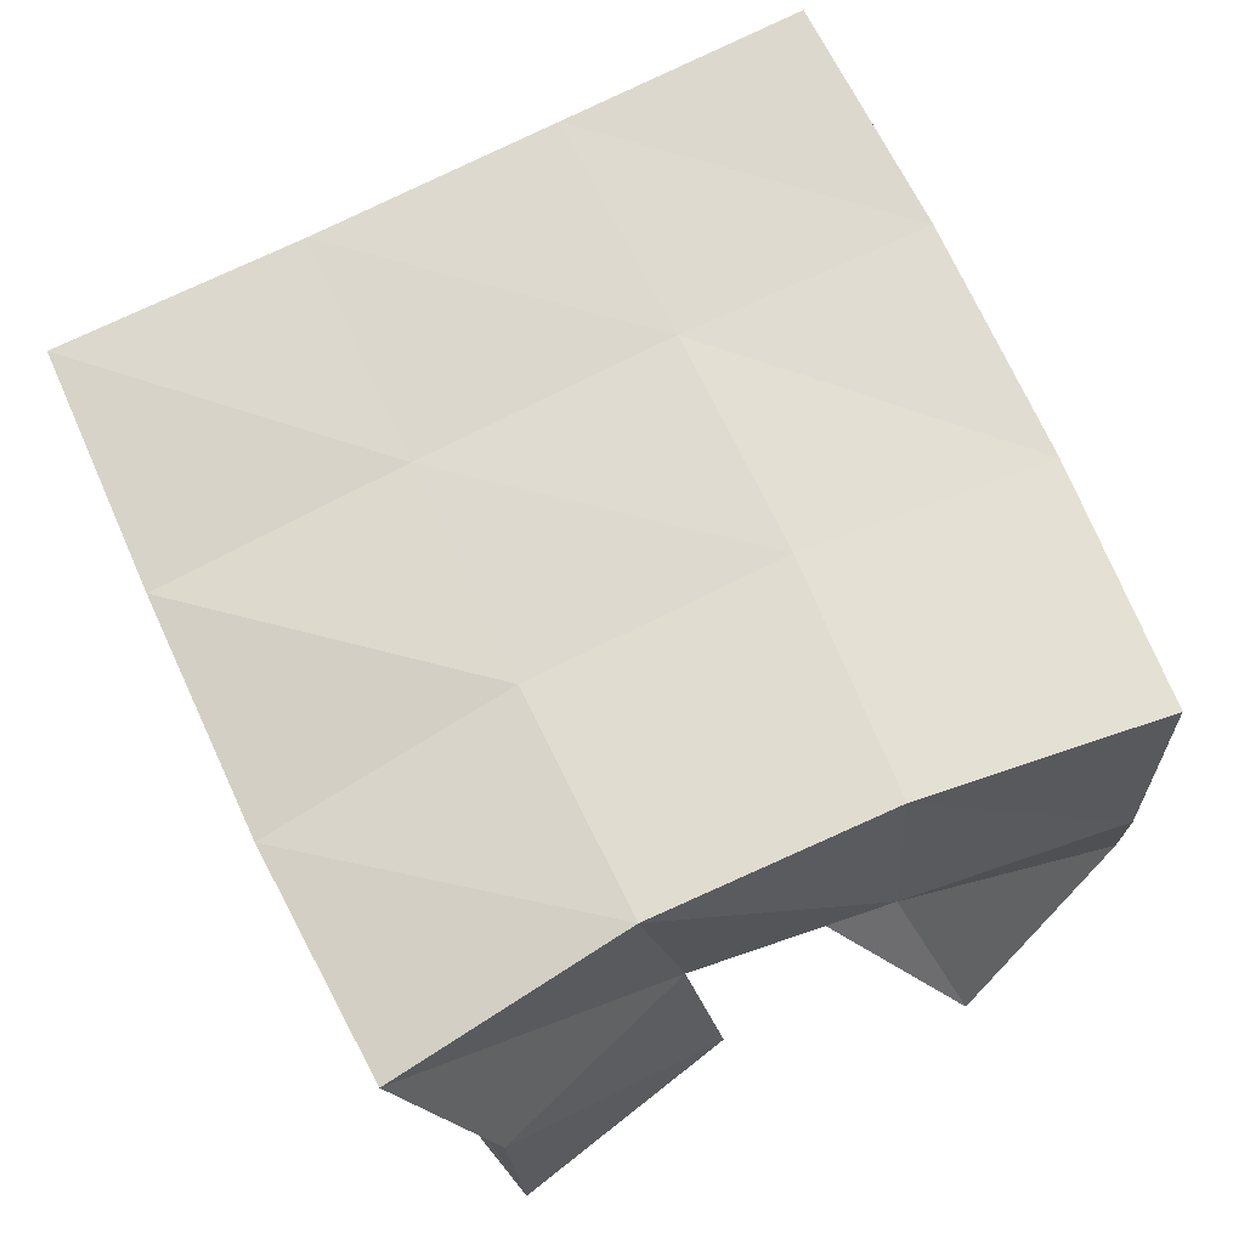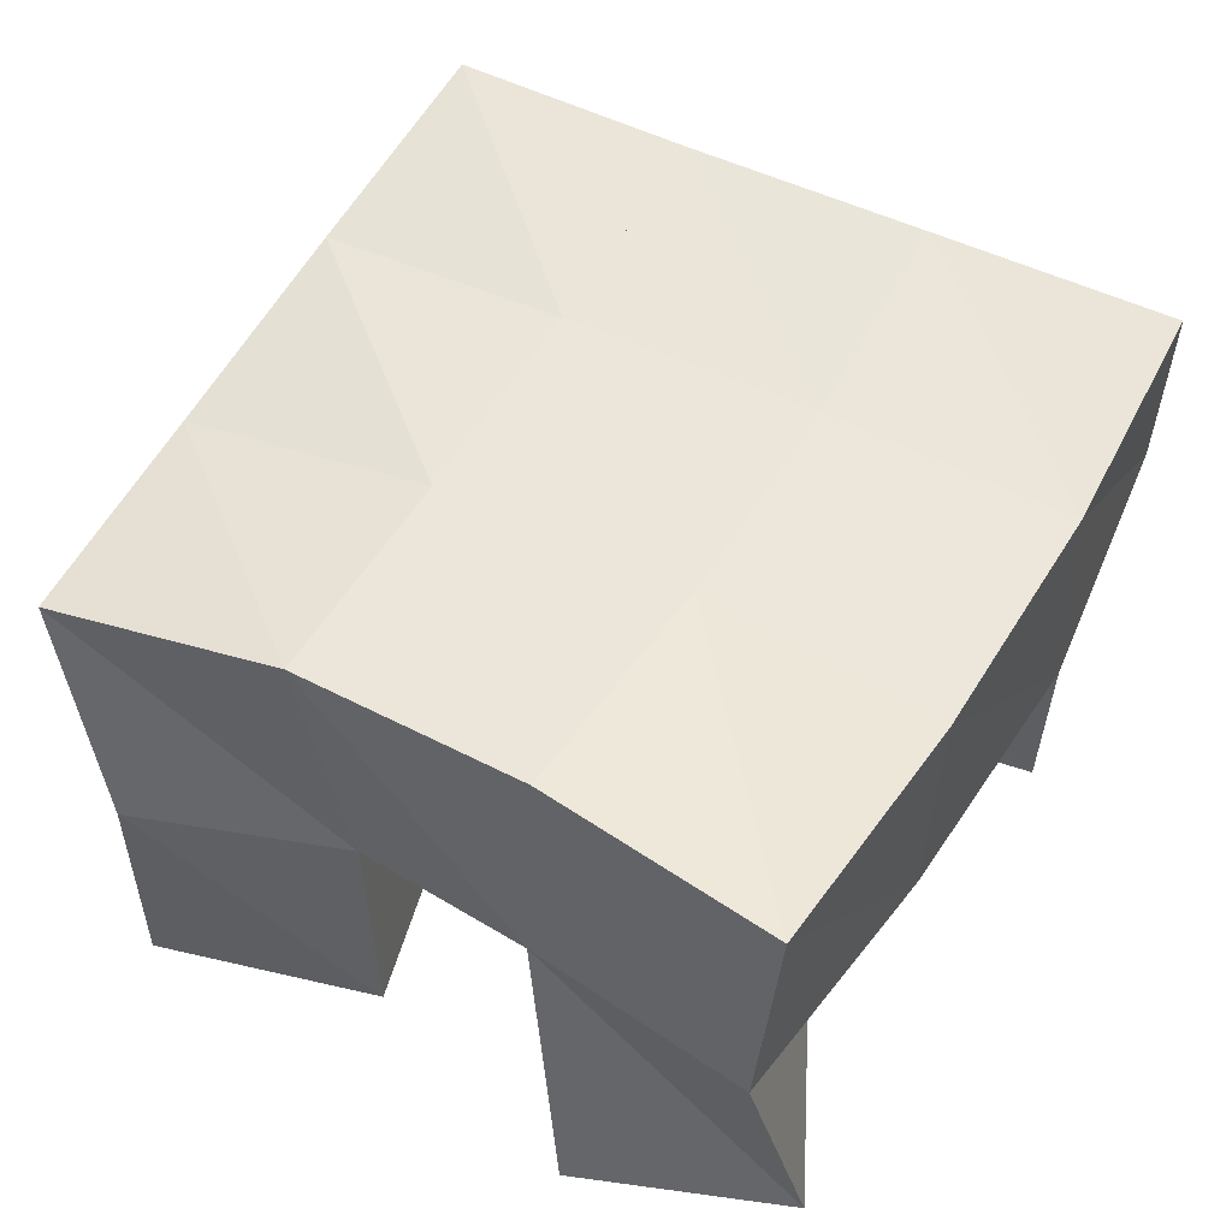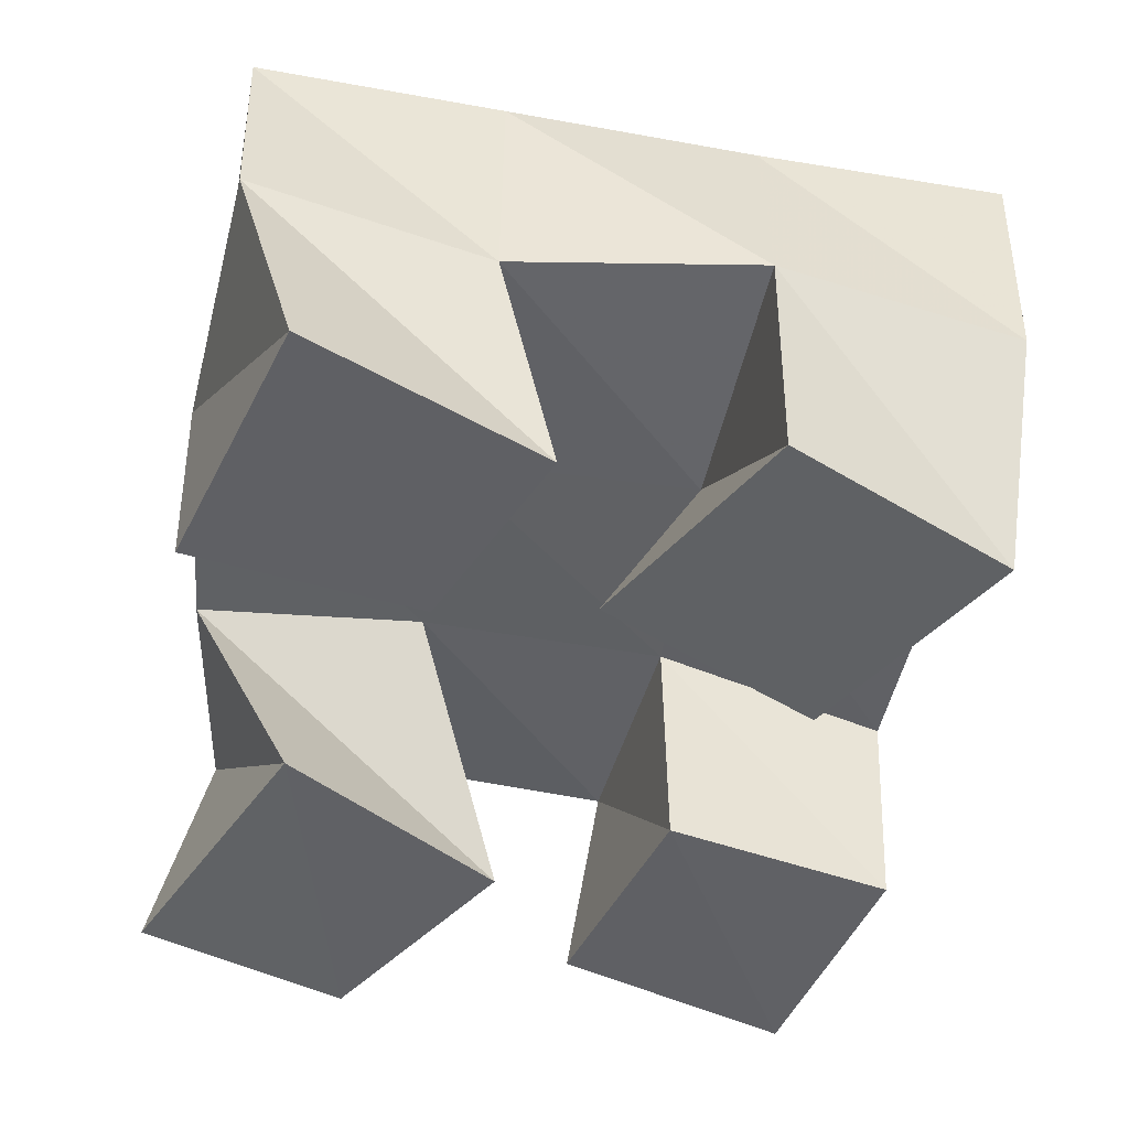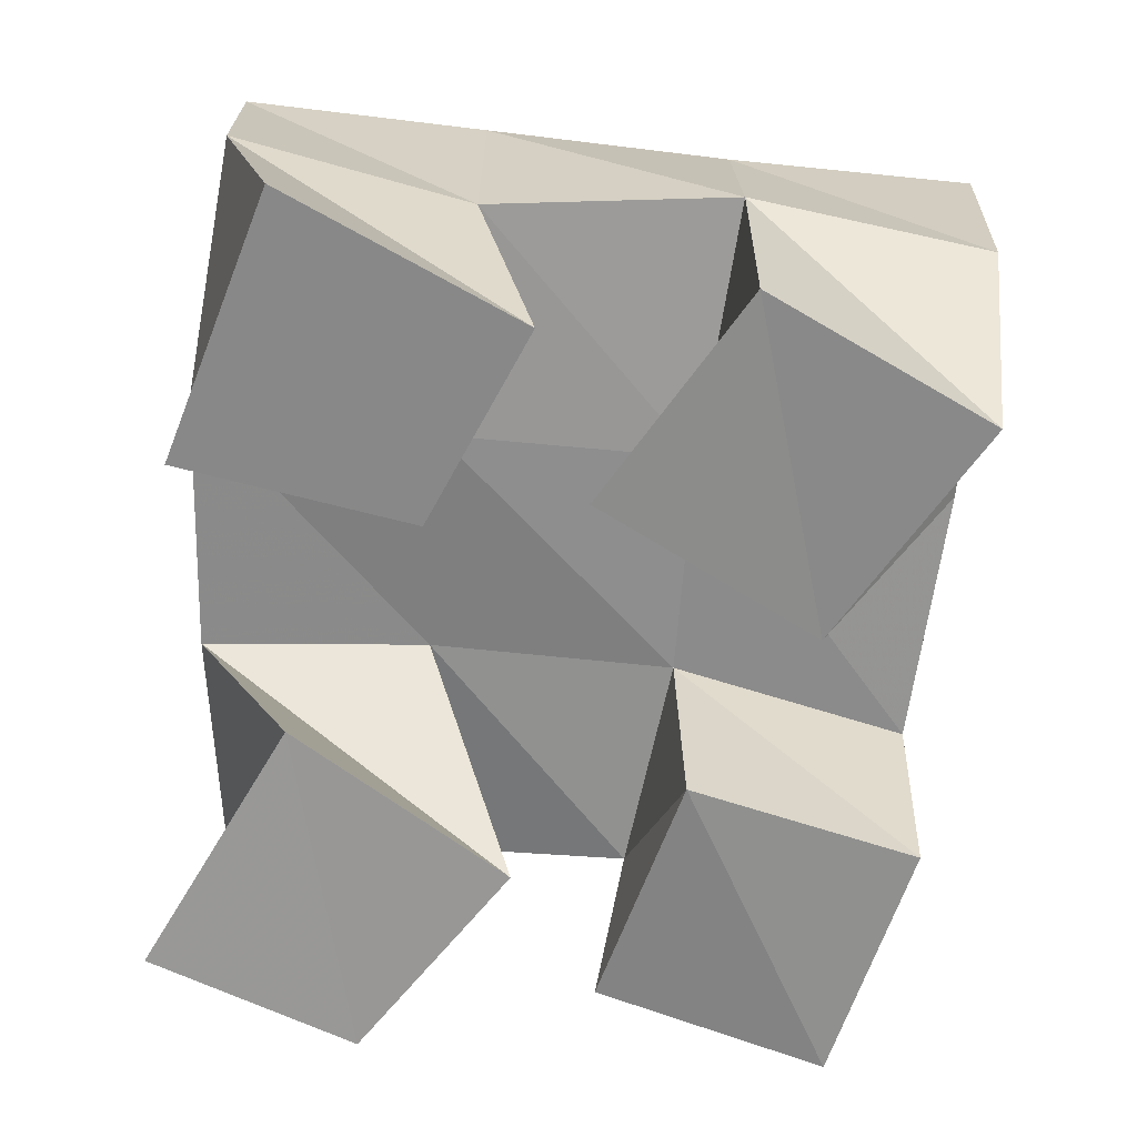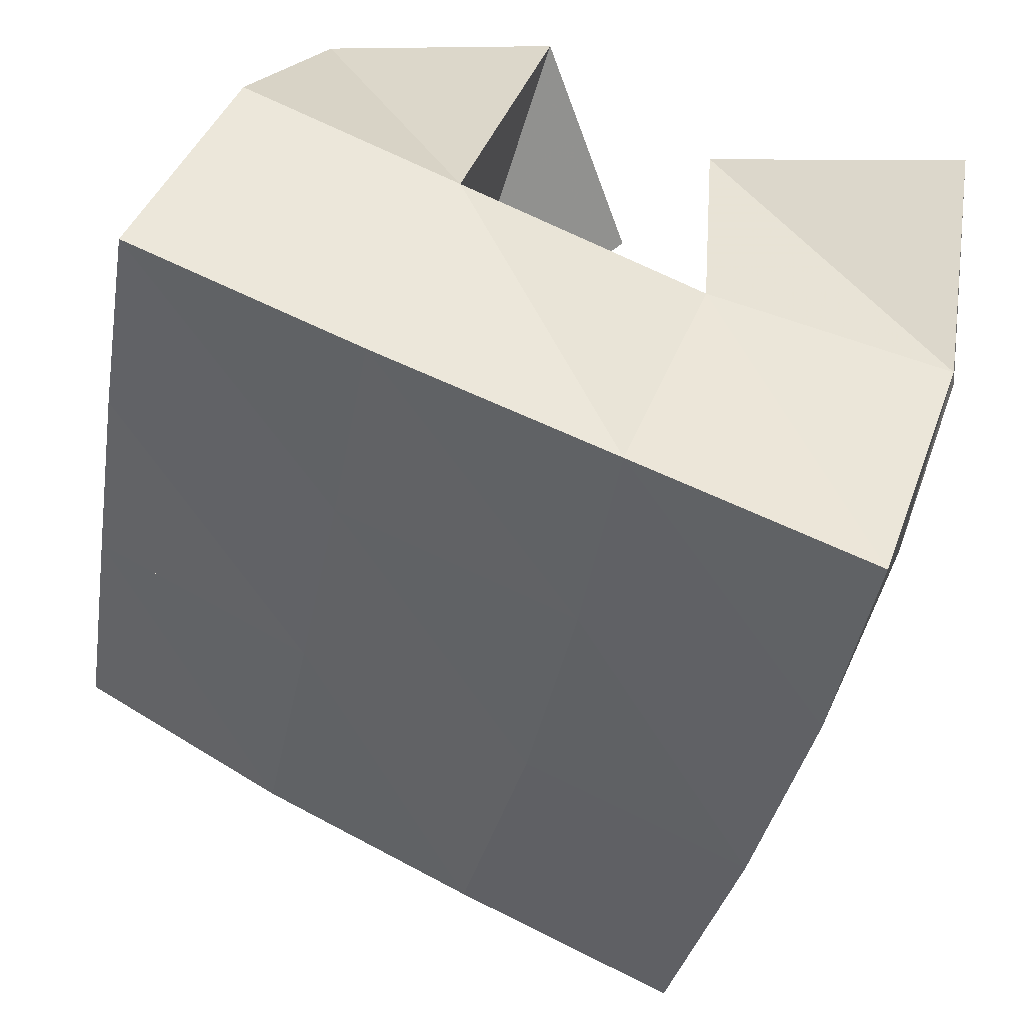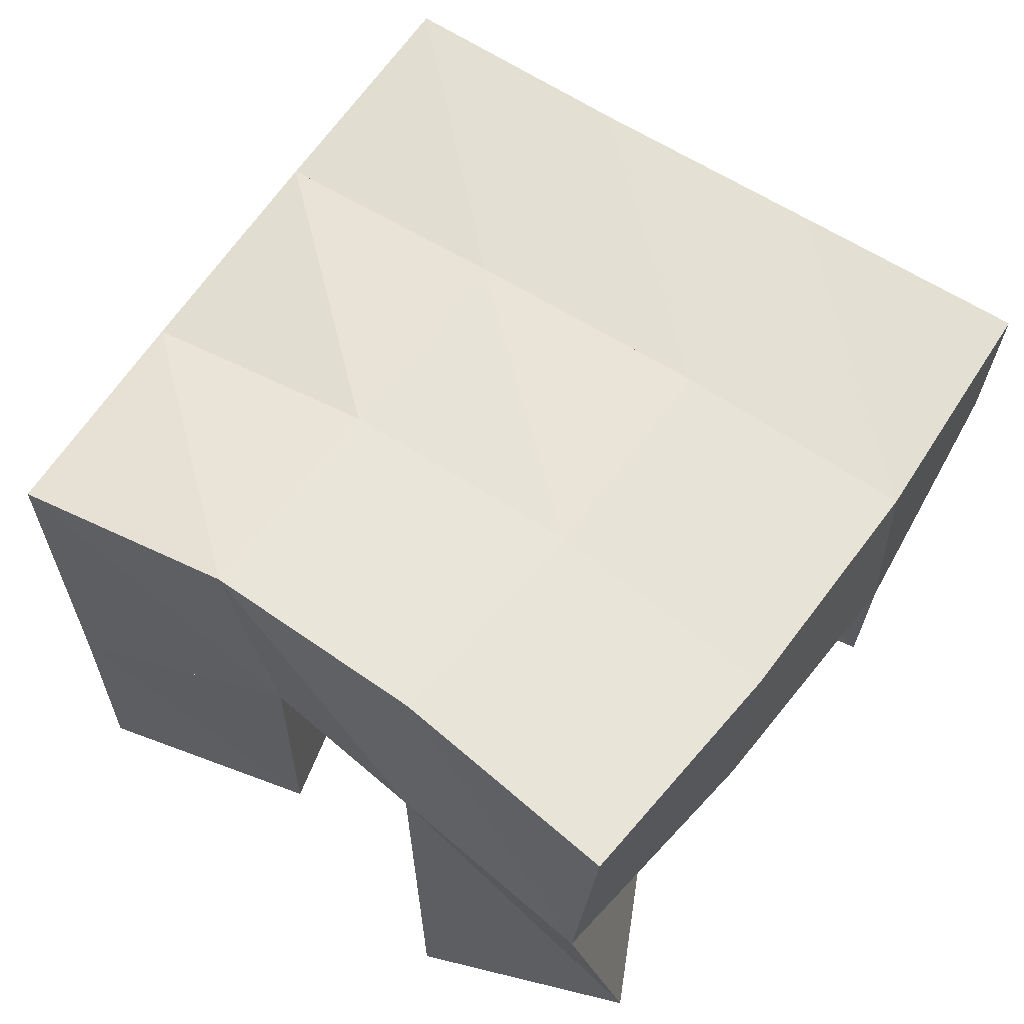
<metadata>
{"format":"obj","ext":"obj","renderer":"f3d","projection":"perspective","resolution":1024,"background":"white","views":[{"elev":69.8,"azim":144.1,"up":"+Y"},{"elev":56.0,"azim":-161.8,"up":"+Y"},{"elev":-47.7,"azim":-19.6,"up":"+Y"},{"elev":-65.5,"azim":-15.8,"up":"+Y"},{"elev":46.5,"azim":-159.3,"up":"+Z"},{"elev":65.1,"azim":-156.0,"up":"+Y"}]}
</metadata>
<code>
v 2.198 0.1 0.08944
v 2.209 0.154 0.08457
v 2.243 0.1007 0.08112
v 2.254 0.1557 0.09783
v 2.213 0.1036 0.1451
v 2.192 0.1505 0.135
v 2.263 0.1032 0.1258
v 2.238 0.1501 0.1479
v 2.255 0.1 0.208
v 2.279 0.1465 0.2046
v 2.305 0.1025 0.1921
v 2.33 0.1406 0.2128
v 2.273 0.1 0.2557
v 2.273 0.1505 0.2577
v 2.323 0.1 0.2424
v 2.322 0.143 0.2624
v 2.179 0.1023 0.1935
v 2.178 0.1488 0.1879
v 2.227 0.1032 0.194
v 2.228 0.1455 0.1956
v 2.185 0.1 0.2506
v 2.174 0.1515 0.2419
v 2.237 0.1014 0.2374
v 2.223 0.1479 0.243
v 2.286 0.1051 0.1034
v 2.291 0.1467 0.1111
v 2.335 0.1 0.1019
v 2.336 0.1468 0.1046
v 2.29 0.1 0.1559
v 2.288 0.1469 0.1581
v 2.338 0.1 0.1537
v 2.337 0.1389 0.1601
v 2.206 0.2037 0.08837
v 2.253 0.204 0.1028
v 2.192 0.1995 0.1375
v 2.24 0.1995 0.1505
v 2.181 0.1977 0.1872
v 2.231 0.1967 0.1969
v 2.173 0.199 0.2363
v 2.223 0.1971 0.2446
v 2.301 0.2005 0.1131
v 2.292 0.1956 0.16
v 2.283 0.1938 0.2055
v 2.274 0.1951 0.2529
v 2.35 0.1901 0.1177
v 2.343 0.1871 0.1656
v 2.334 0.1895 0.2138
v 2.324 0.193 0.2622
f 1 2 4
f 3 1 4
f 2 6 8
f 4 2 8
f 6 5 7
f 8 6 7
f 5 1 3
f 7 5 3
f 8 7 3
f 4 8 3
f 2 1 5
f 6 2 5
f 9 10 12
f 11 9 12
f 10 14 16
f 12 10 16
f 14 13 15
f 16 14 15
f 13 9 11
f 15 13 11
f 16 15 11
f 12 16 11
f 10 9 13
f 14 10 13
f 17 18 20
f 19 17 20
f 18 22 24
f 20 18 24
f 22 21 23
f 24 22 23
f 21 17 19
f 23 21 19
f 24 23 19
f 20 24 19
f 18 17 21
f 22 18 21
f 25 26 28
f 27 25 28
f 26 30 32
f 28 26 32
f 30 29 31
f 32 30 31
f 29 25 27
f 31 29 27
f 32 31 27
f 28 32 27
f 26 25 29
f 30 26 29
f 2 33 34
f 4 2 34
f 33 35 36
f 34 33 36
f 35 6 8
f 36 35 8
f 6 2 4
f 8 6 4
f 36 8 4
f 34 36 4
f 33 2 6
f 35 33 6
f 6 35 36
f 8 6 36
f 35 37 38
f 36 35 38
f 37 18 20
f 38 37 20
f 18 6 8
f 20 18 8
f 38 20 8
f 36 38 8
f 35 6 18
f 37 35 18
f 18 37 38
f 20 18 38
f 37 39 40
f 38 37 40
f 39 22 24
f 40 39 24
f 22 18 20
f 24 22 20
f 40 24 20
f 38 40 20
f 37 18 22
f 39 37 22
f 4 34 41
f 26 4 41
f 34 36 42
f 41 34 42
f 36 8 30
f 42 36 30
f 8 4 26
f 30 8 26
f 42 30 26
f 41 42 26
f 34 4 8
f 36 34 8
f 8 36 42
f 30 8 42
f 36 38 43
f 42 36 43
f 38 20 10
f 43 38 10
f 20 8 30
f 10 20 30
f 43 10 30
f 42 43 30
f 36 8 20
f 38 36 20
f 20 38 43
f 10 20 43
f 38 40 44
f 43 38 44
f 40 24 14
f 44 40 14
f 24 20 10
f 14 24 10
f 44 14 10
f 43 44 10
f 38 20 24
f 40 38 24
f 26 41 45
f 28 26 45
f 41 42 46
f 45 41 46
f 42 30 32
f 46 42 32
f 30 26 28
f 32 30 28
f 46 32 28
f 45 46 28
f 41 26 30
f 42 41 30
f 30 42 46
f 32 30 46
f 42 43 47
f 46 42 47
f 43 10 12
f 47 43 12
f 10 30 32
f 12 10 32
f 47 12 32
f 46 47 32
f 42 30 10
f 43 42 10
f 10 43 47
f 12 10 47
f 43 44 48
f 47 43 48
f 44 14 16
f 48 44 16
f 14 10 12
f 16 14 12
f 48 16 12
f 47 48 12
f 43 10 14
f 44 43 14

</code>
